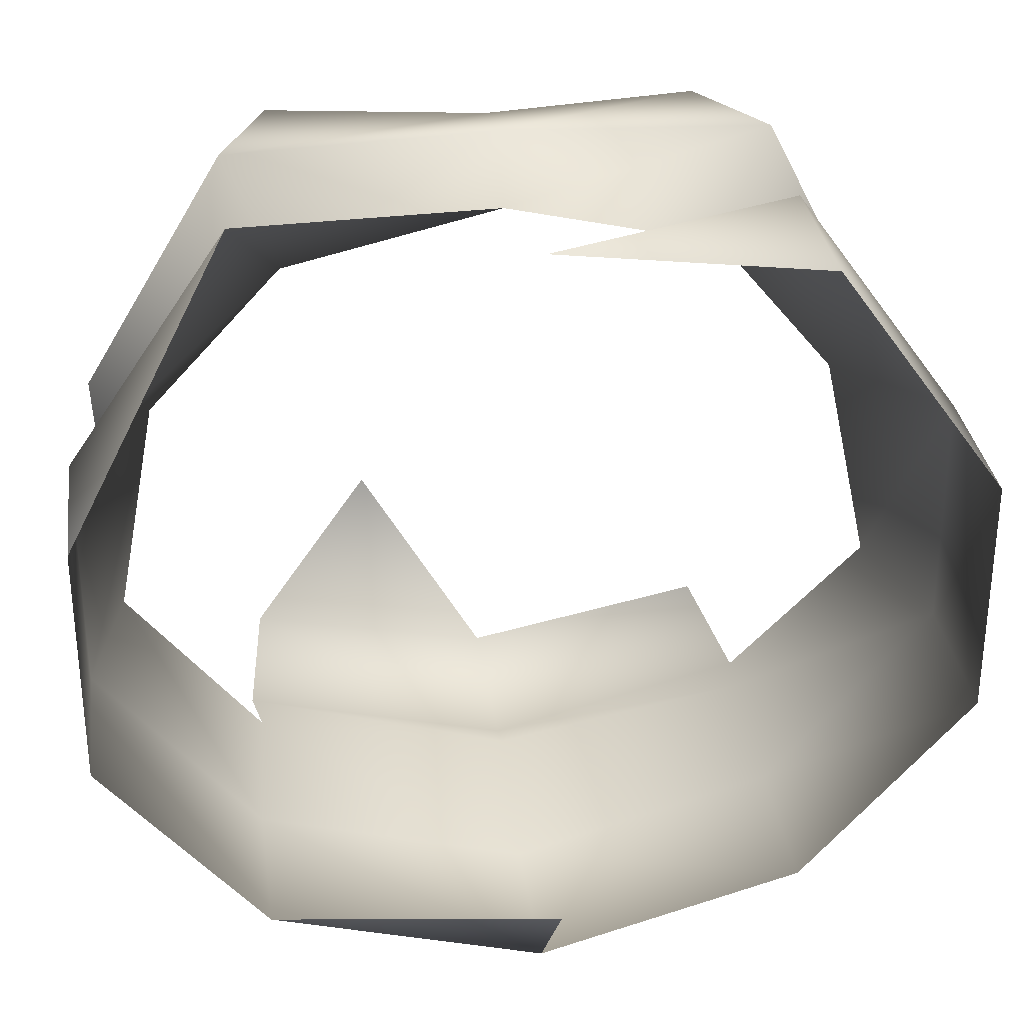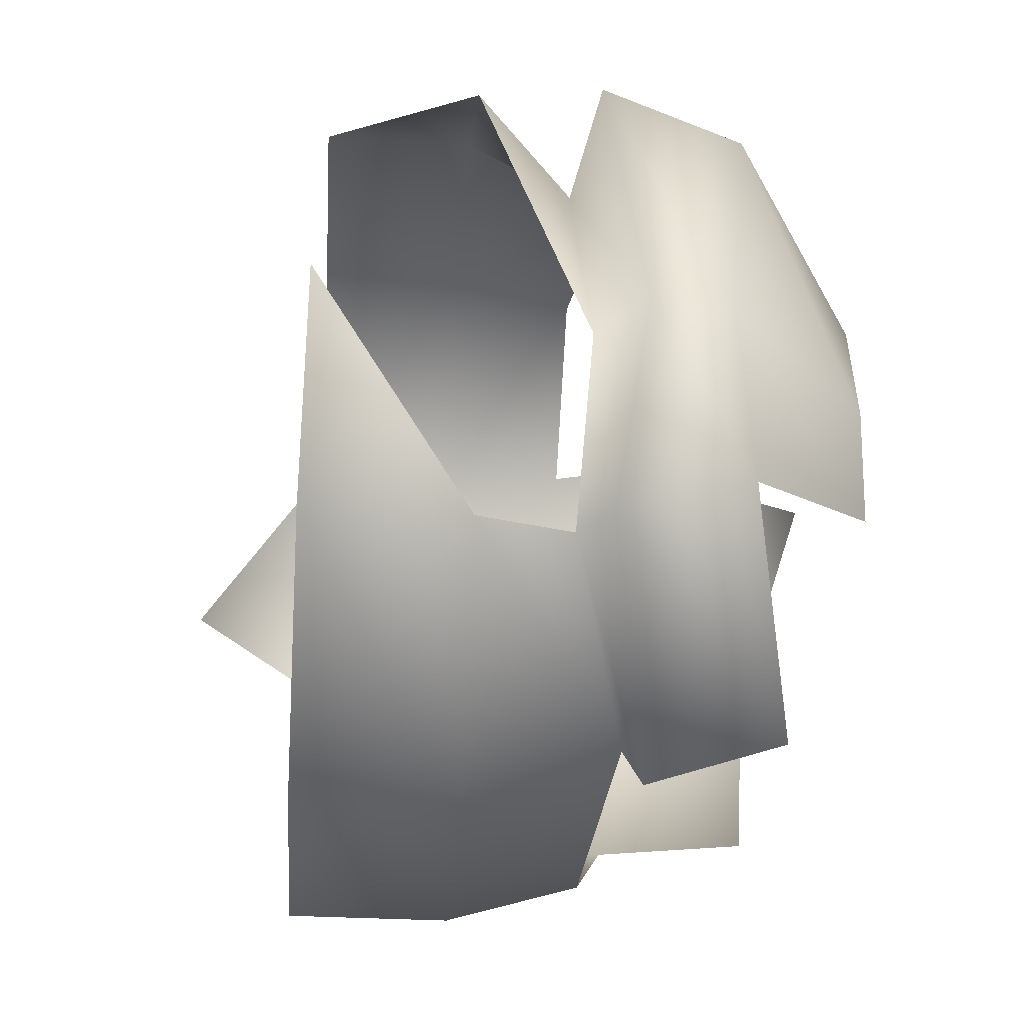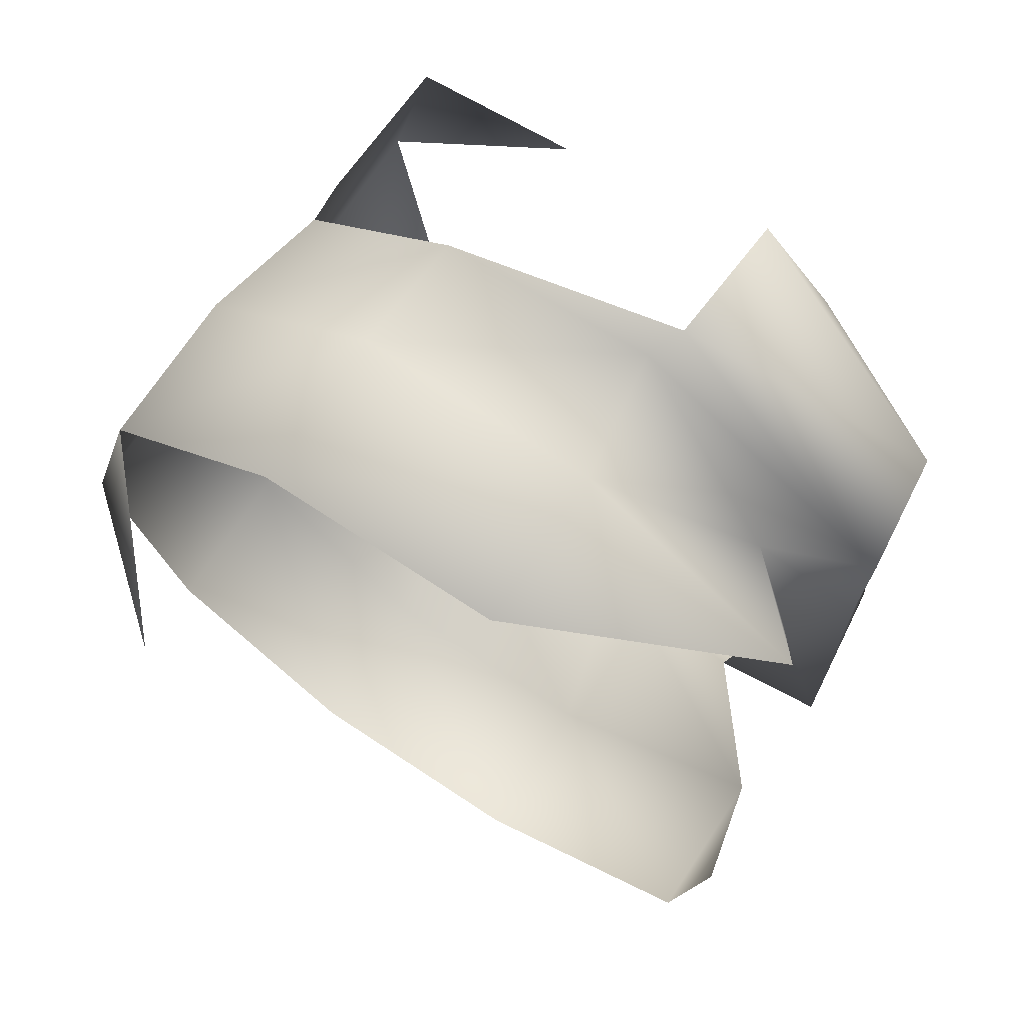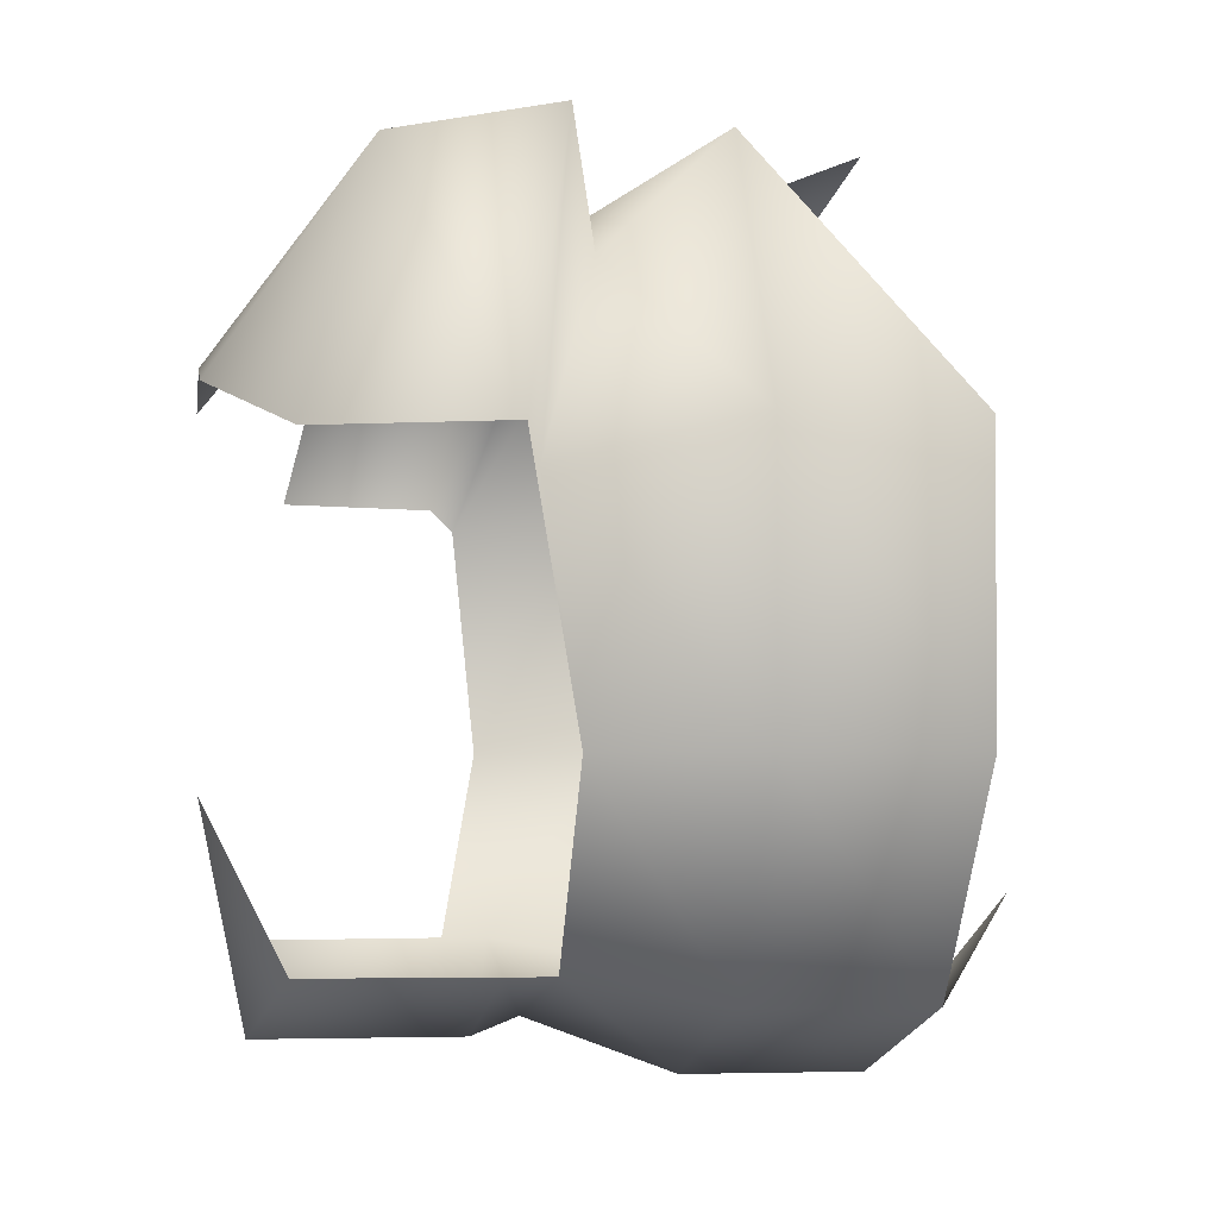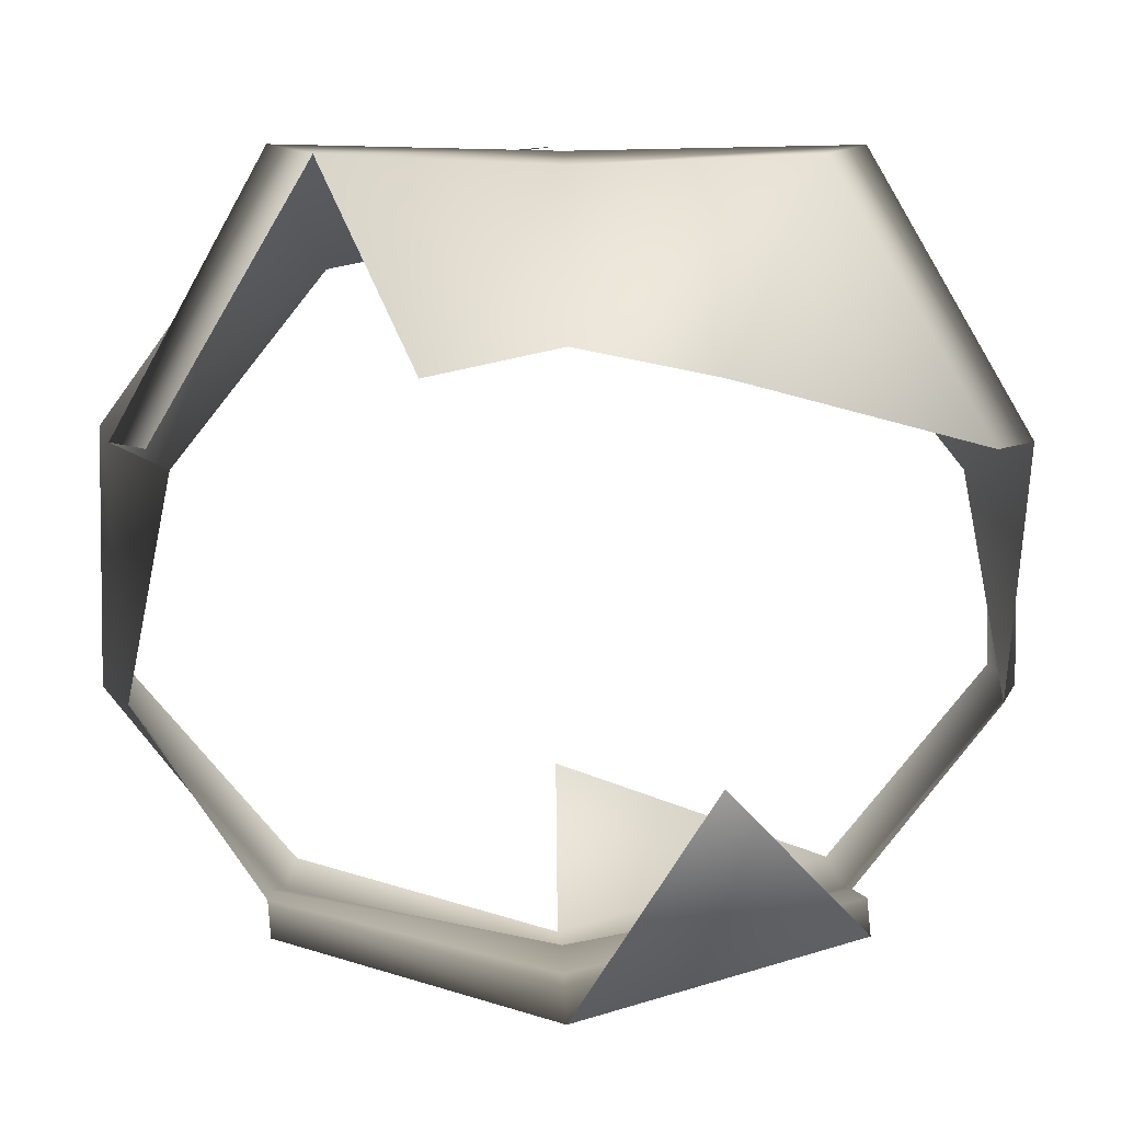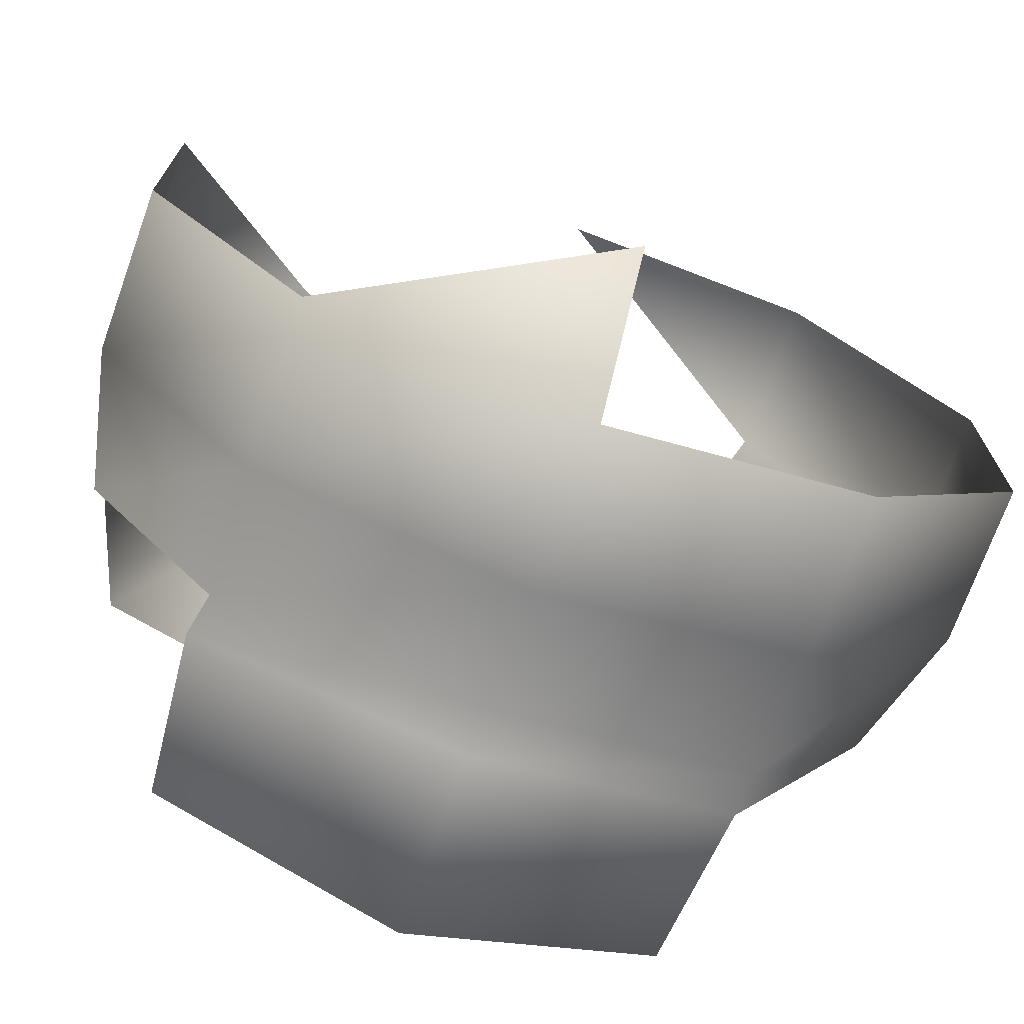
<metadata>
{"format":"obj","ext":"obj","renderer":"f3d","projection":"perspective","resolution":1024,"background":"white","views":[{"elev":31.5,"azim":-97.8,"up":"+Z"},{"elev":-35.5,"azim":-4.0,"up":"+Y"},{"elev":70.9,"azim":-56.5,"up":"+Y"},{"elev":-2.8,"azim":171.8,"up":"+Z"},{"elev":4.6,"azim":89.1,"up":"+Z"},{"elev":-71.8,"azim":-109.8,"up":"+Z"}]}
</metadata>
<code>
v 27 0 43
v 28 -25 44
v 45 -14 22
v 45 0 25
v 27 0 43
v 45 -14 22
v 29 26 44
v 27 0 43
v 45 0 25
v 45 15 22
v 29 26 44
v 45 0 25
v 37 42 15
v 29 26 44
v 45 15 22
v 40 0 -41
v 37 30 -33
v 45 15 -17
v 18 -31 -33
v 18 0 -41
v 40 0 -41
v 37 -29 -33
v 18 -31 -33
v 40 0 -41
v 40 0 -41
v 18 0 -41
v 37 30 -33
v 12 -31 46
v 18 -47 15
v 35 -41 15
v 28 -25 44
v 12 -31 46
v 35 -41 15
v 17 0 45
v 12 -31 46
v 28 -25 44
v 27 0 43
v 17 0 45
v 28 -25 44
v 12 32 46
v 17 0 45
v 27 0 43
v 29 26 44
v 12 32 46
v 27 0 43
v 18 49 15
v 12 32 46
v 29 26 44
v 37 42 15
v 18 49 15
v 29 26 44
v 18 0 -41
v 18 32 -33
v 37 30 -33
v 13 -31 -33
v 13 0 -39
v 18 0 -41
v 18 -31 -33
v 13 -31 -33
v 18 0 -41
v 18 0 -41
v 13 0 -39
v 18 32 -33
v 13 -46 -13
v 13 -31 -33
v 18 -31 -33
v 9 -25 33
v 16 -41 12
v 18 -47 15
v 12 -31 46
v 9 -25 33
v 18 -47 15
v 11 0 38
v 9 -25 33
v 12 -31 46
v 17 0 45
v 11 0 38
v 12 -31 46
v 9 26 33
v 11 0 38
v 17 0 45
v 12 32 46
v 9 26 33
v 17 0 45
v 16 42 12
v 9 26 33
v 12 32 46
v 18 49 15
v 16 42 12
v 12 32 46
v 13 47 -13
v 16 42 12
v 18 49 15
v 13 0 -39
v 13 31 -33
v 18 32 -33
v -3 -31 -36
v -3 0 -45
v 13 0 -39
v 13 -31 -33
v -3 -31 -36
v 13 0 -39
v 13 0 -39
v -3 0 -45
v 13 31 -33
v -3 -51 -13
v -3 -31 -36
v 13 -31 -33
v 13 -46 -13
v -3 -51 -13
v 13 -31 -33
v -3 -51 16
v -3 -51 -13
v 13 -46 -13
v 16 -41 12
v -3 -51 16
v 13 -46 -13
v -3 -31 44
v -3 -51 16
v 16 -41 12
v 9 -25 33
v -3 -31 44
v 16 -41 12
v 9 26 33
v -3 32 44
v 11 0 38
v -3 51 16
v -3 32 44
v 9 26 33
v 16 42 12
v -3 51 16
v 9 26 33
v -3 51 -13
v -3 51 16
v 16 42 12
v 13 47 -13
v -3 51 -13
v 16 42 12
v -3 32 -36
v -3 51 -13
v 13 47 -13
v 13 31 -33
v -3 32 -36
v 13 47 -13
v -3 0 -45
v -3 32 -36
v 13 31 -33
v -22 -31 -36
v -22 0 -45
v -3 0 -45
v -3 -31 -36
v -22 -31 -36
v -3 0 -45
v -3 0 -45
v -22 0 -45
v -3 32 -36
v -22 -51 -13
v -22 -31 -36
v -3 -31 -36
v -3 -51 -13
v -22 -51 -13
v -3 -31 -36
v -22 -51 16
v -22 -51 -13
v -3 -51 -13
v -3 -51 16
v -22 -51 16
v -3 -51 -13
v -22 -31 44
v -22 -51 16
v -3 -51 16
v -3 -31 44
v -22 -31 44
v -3 -51 16
v -22 0 48
v -22 -31 44
v -3 -31 44
v -3 51 16
v -22 51 16
v -3 32 44
v -22 51 -13
v -22 51 16
v -3 51 16
v -3 51 -13
v -22 51 -13
v -3 51 16
v -22 32 -36
v -22 51 -13
v -3 51 -13
v -3 32 -36
v -22 32 -36
v -3 51 -13
v -22 0 -45
v -22 32 -36
v -3 32 -36
v -22 0 -45
v -37 0 -27
v -22 32 -36
f 1 2 3
f 4 5 6
f 7 8 9
f 10 11 12
f 13 14 15
f 16 17 18
f 19 20 21
f 22 23 24
f 25 26 27
f 28 29 30
f 31 32 33
f 34 35 36
f 37 38 39
f 40 41 42
f 43 44 45
f 46 47 48
f 49 50 51
f 52 53 54
f 55 56 57
f 58 59 60
f 61 62 63
f 64 65 66
f 67 68 69
f 70 71 72
f 73 74 75
f 76 77 78
f 79 80 81
f 82 83 84
f 85 86 87
f 88 89 90
f 91 92 93
f 94 95 96
f 97 98 99
f 100 101 102
f 103 104 105
f 106 107 108
f 109 110 111
f 112 113 114
f 115 116 117
f 118 119 120
f 121 122 123
f 124 125 126
f 127 128 129
f 130 131 132
f 133 134 135
f 136 137 138
f 139 140 141
f 142 143 144
f 145 146 147
f 148 149 150
f 151 152 153
f 154 155 156
f 157 158 159
f 160 161 162
f 163 164 165
f 166 167 168
f 169 170 171
f 172 173 174
f 175 176 177
f 178 179 180
f 181 182 183
f 184 185 186
f 187 188 189
f 190 191 192
f 193 194 195
f 196 197 198

</code>
